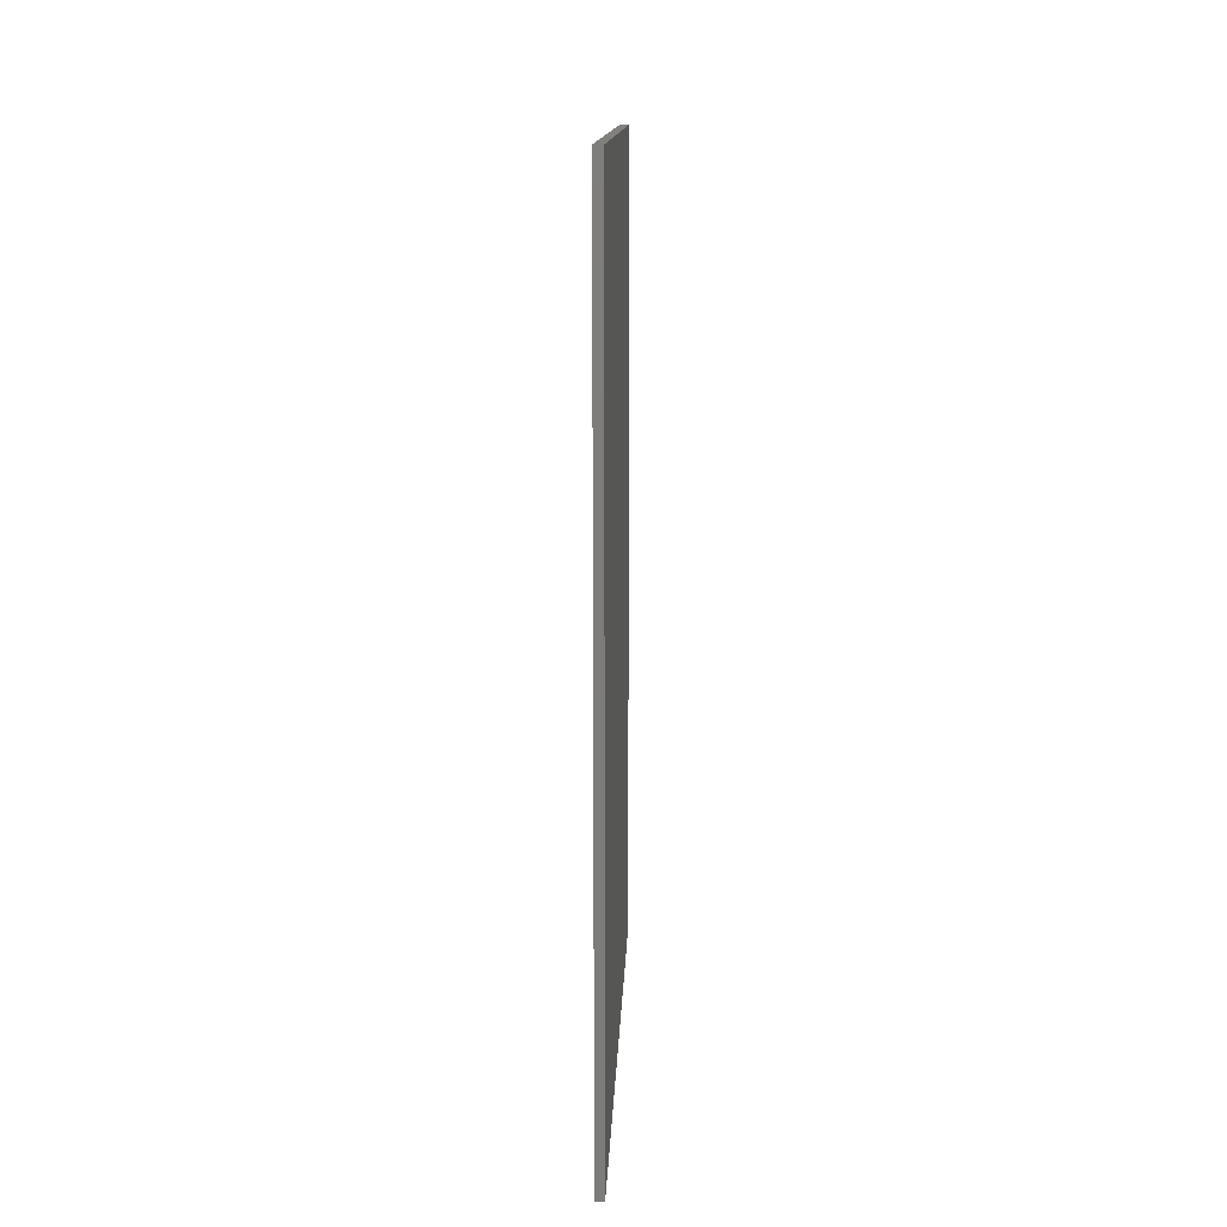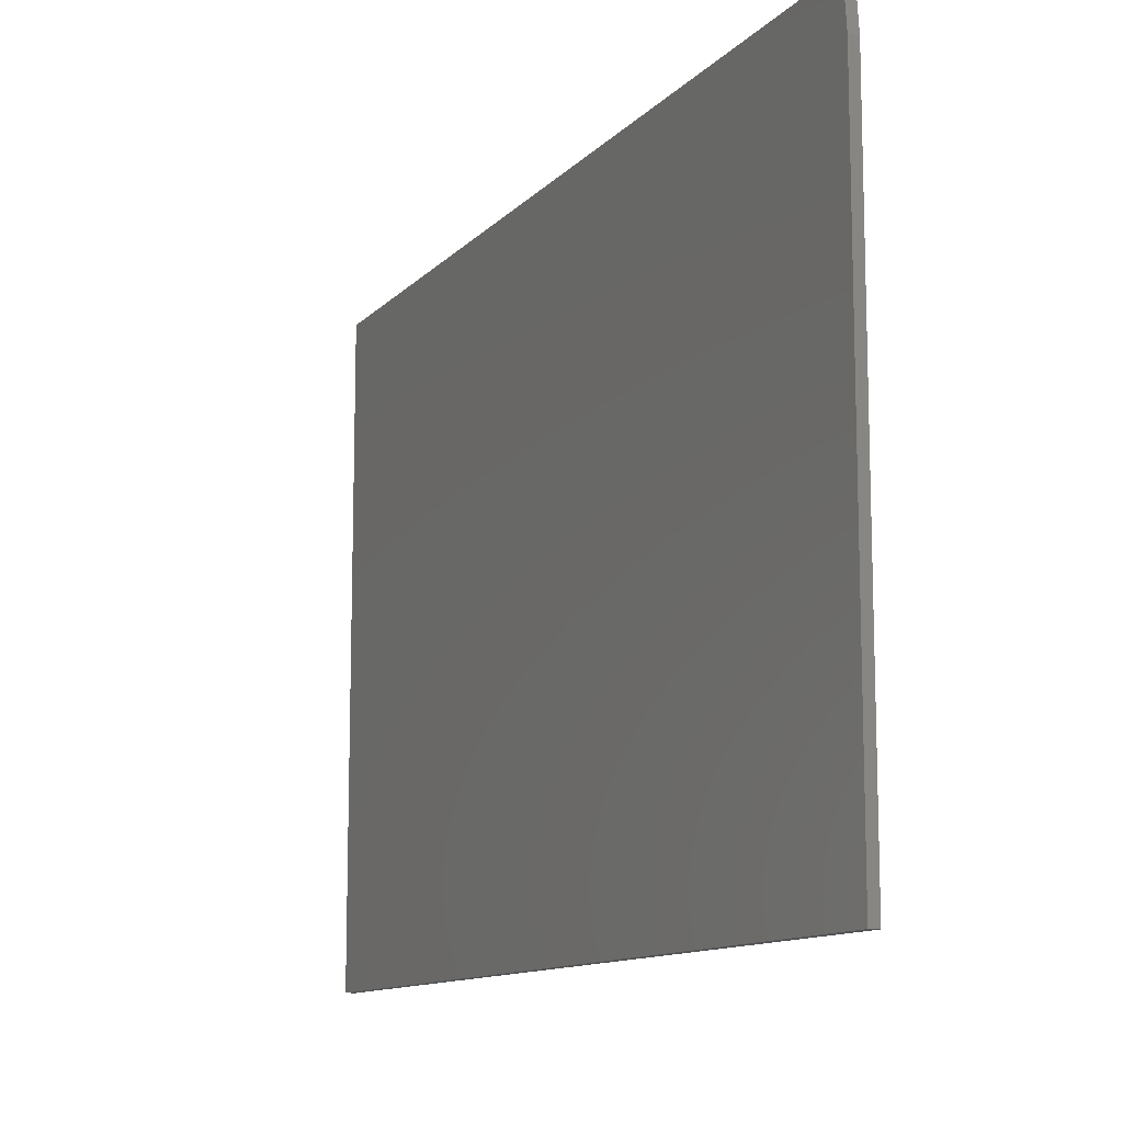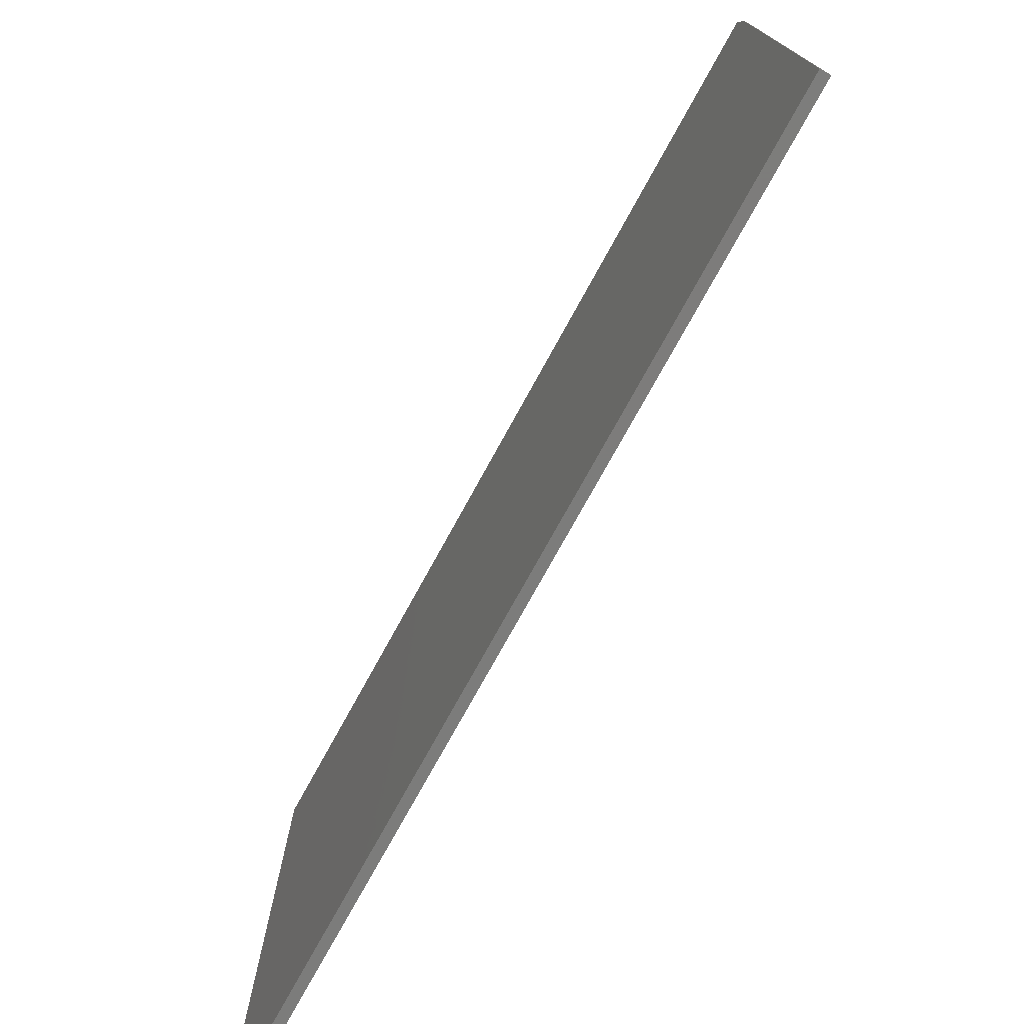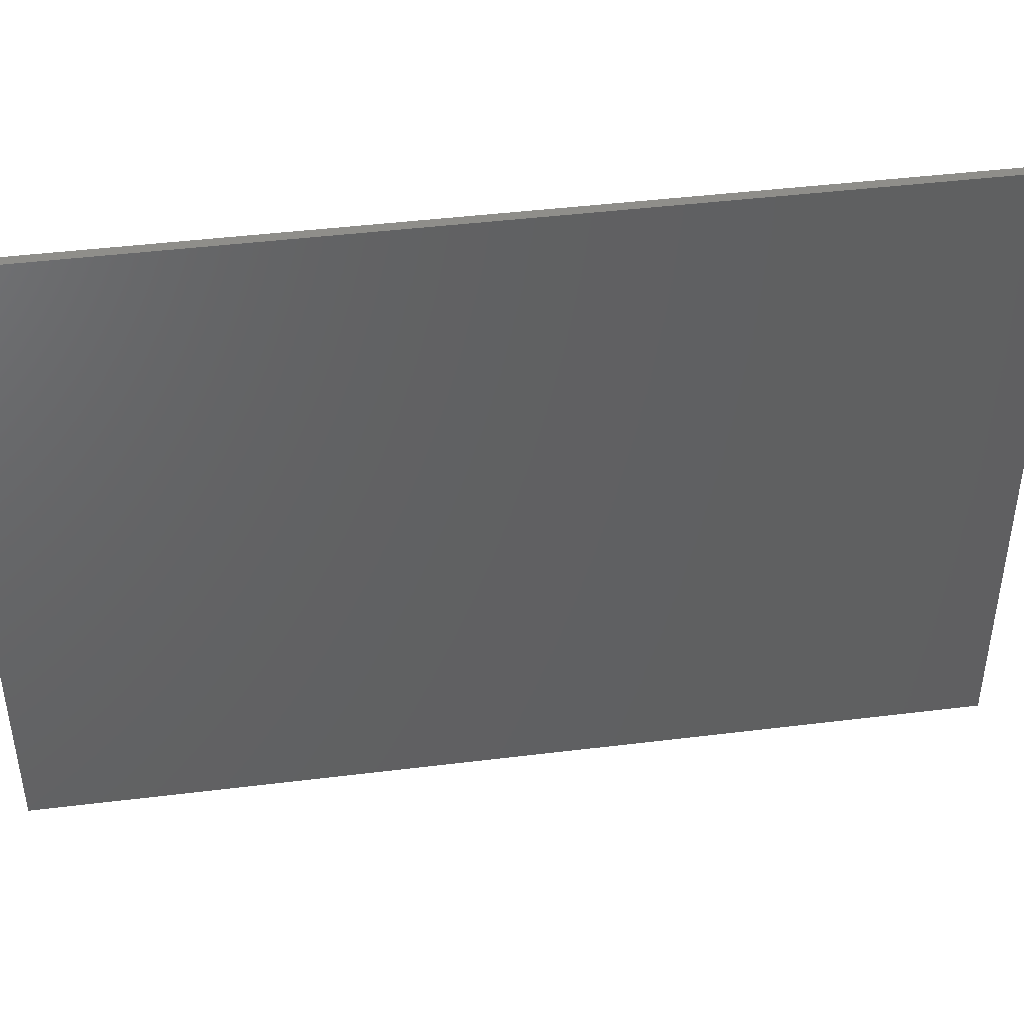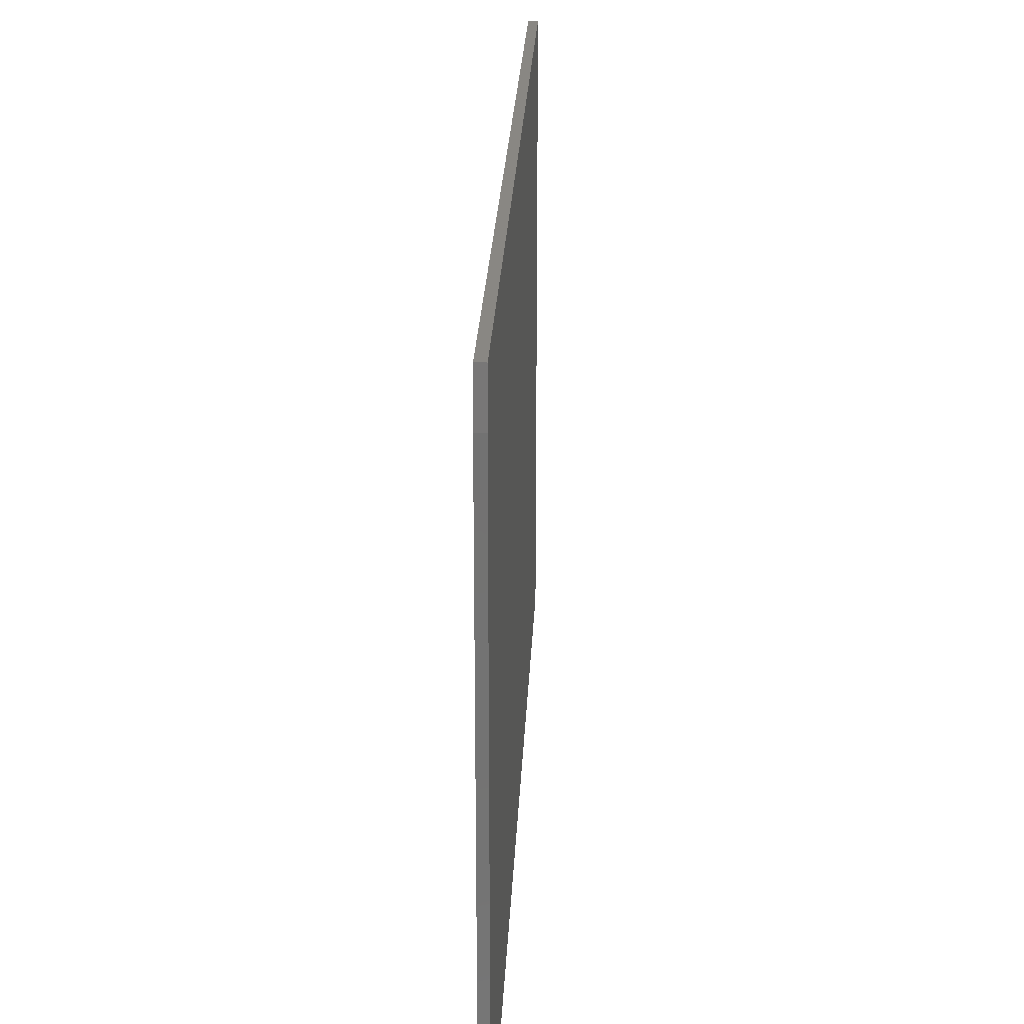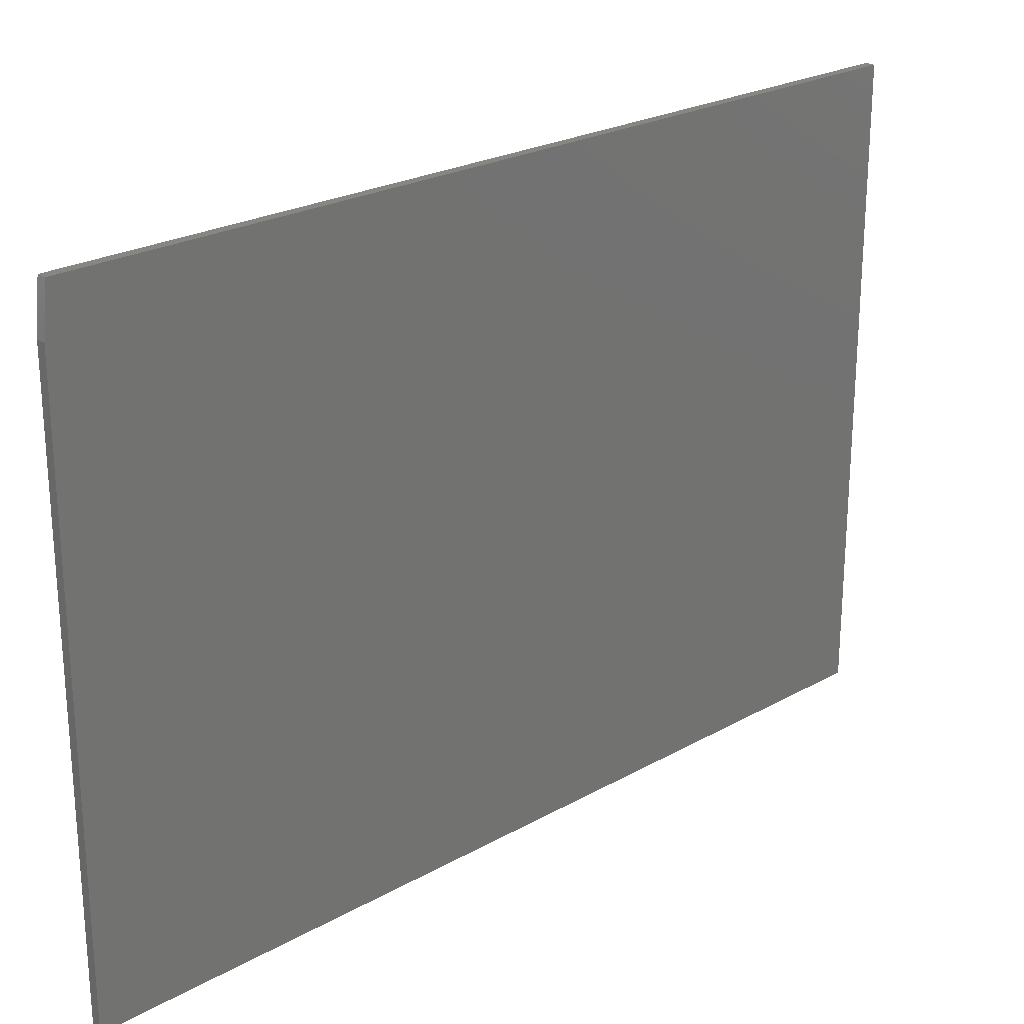
<metadata>
{"format":"stl","ext":"stl","renderer":"f3d","projection":"perspective","resolution":1024,"background":"white","views":[{"elev":13.9,"azim":-177.8,"up":"+Y"},{"elev":-11.7,"azim":-25.0,"up":"+Z"},{"elev":-75.6,"azim":-28.8,"up":"+Z"},{"elev":43.5,"azim":81.7,"up":"+Z"},{"elev":25.0,"azim":2.6,"up":"+Z"},{"elev":23.8,"azim":46.8,"up":"+Z"}]}
</metadata>
<code>
# stl→obj: 10 verts, 16 faces
v 0.007812 -0.75 -0.5234
v 0.007812 0.75 -0.5234
v 0.007812 -0.75 0.4405
v 0.007812 0.75 0.5187
v 0.007812 -0.7422 0.5187
v -0.007812 -0.7422 0.5187
v -0.007812 0.75 0.5187
v -0.007812 -0.75 0.4405
v -0.007812 0.75 -0.5234
v -0.007812 -0.75 -0.5234
f 1 2 3
f 3 2 4
f 3 4 5
f 6 7 8
f 8 7 9
f 8 9 10
f 3 8 1
f 1 8 10
f 4 7 5
f 5 7 6
f 3 5 8
f 8 5 6
f 2 9 4
f 4 9 7
f 1 10 2
f 2 10 9

</code>
